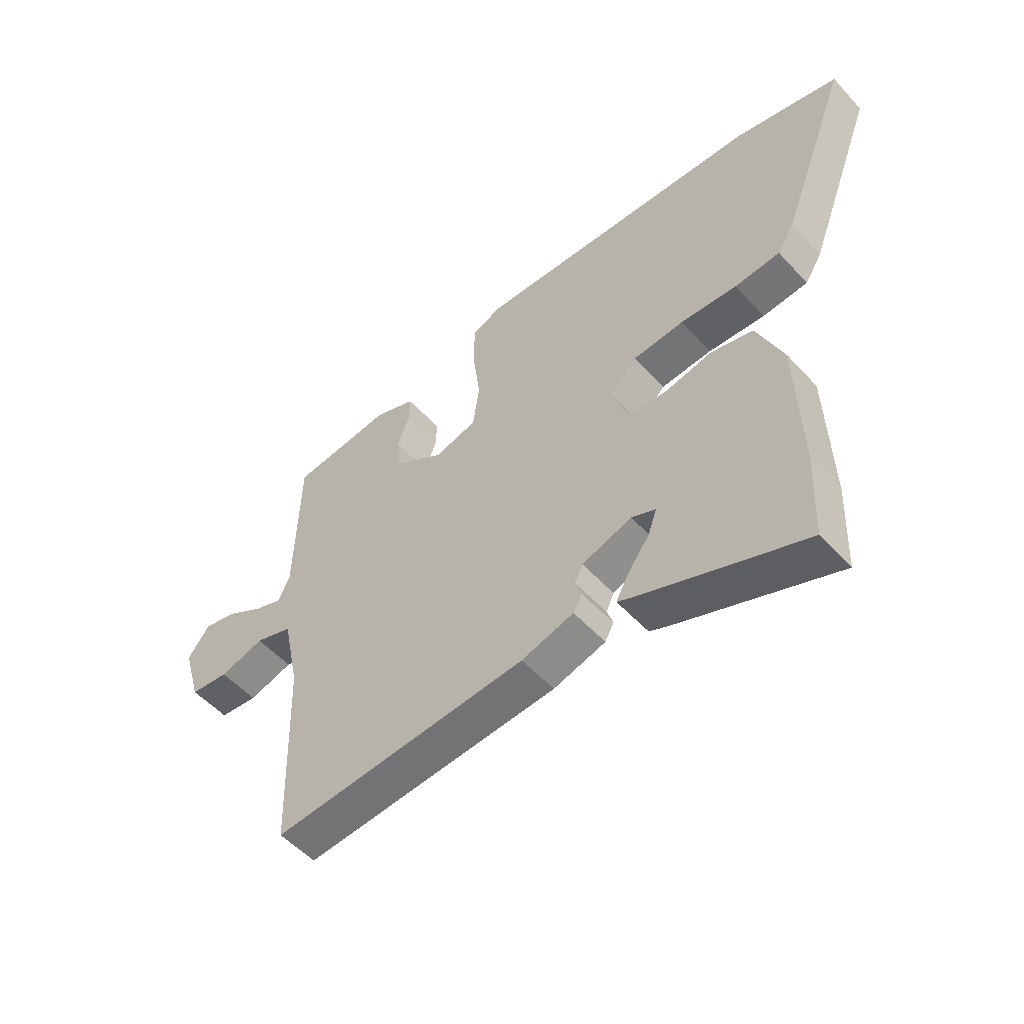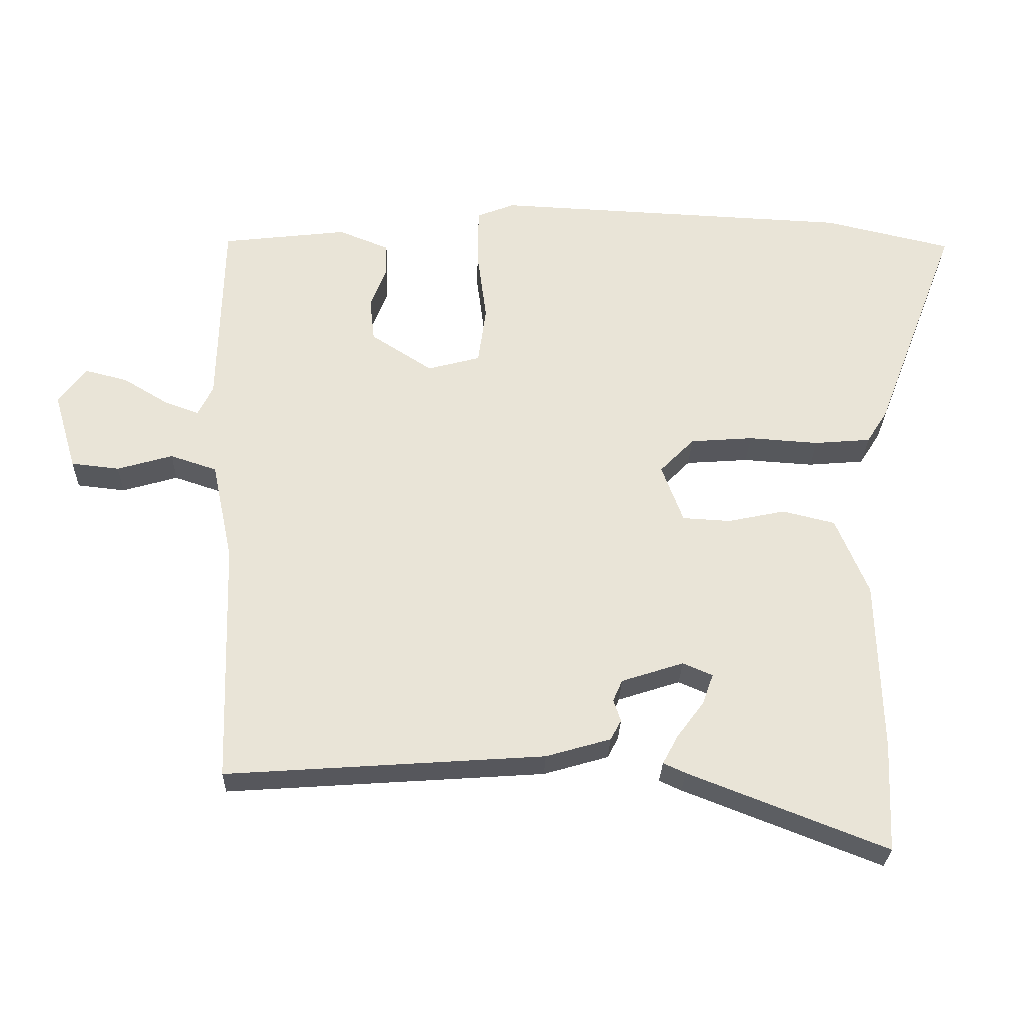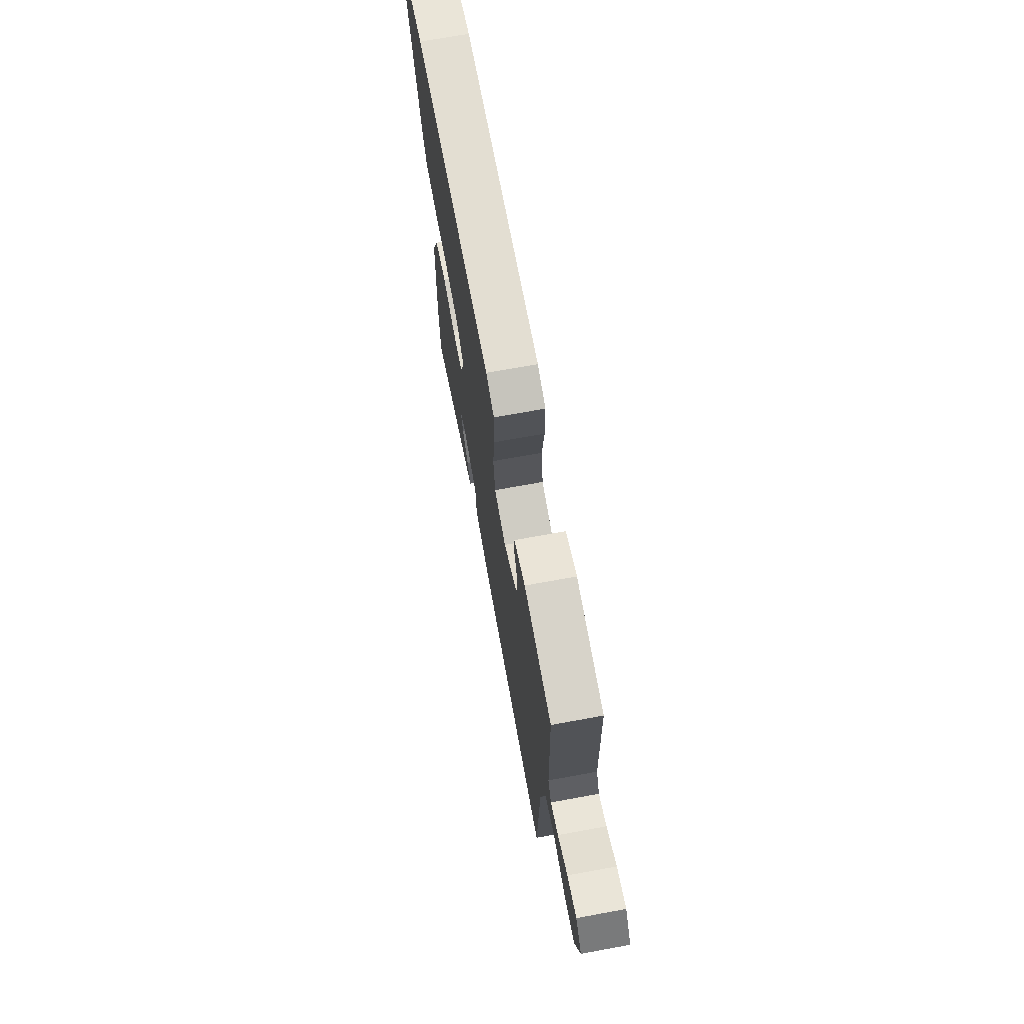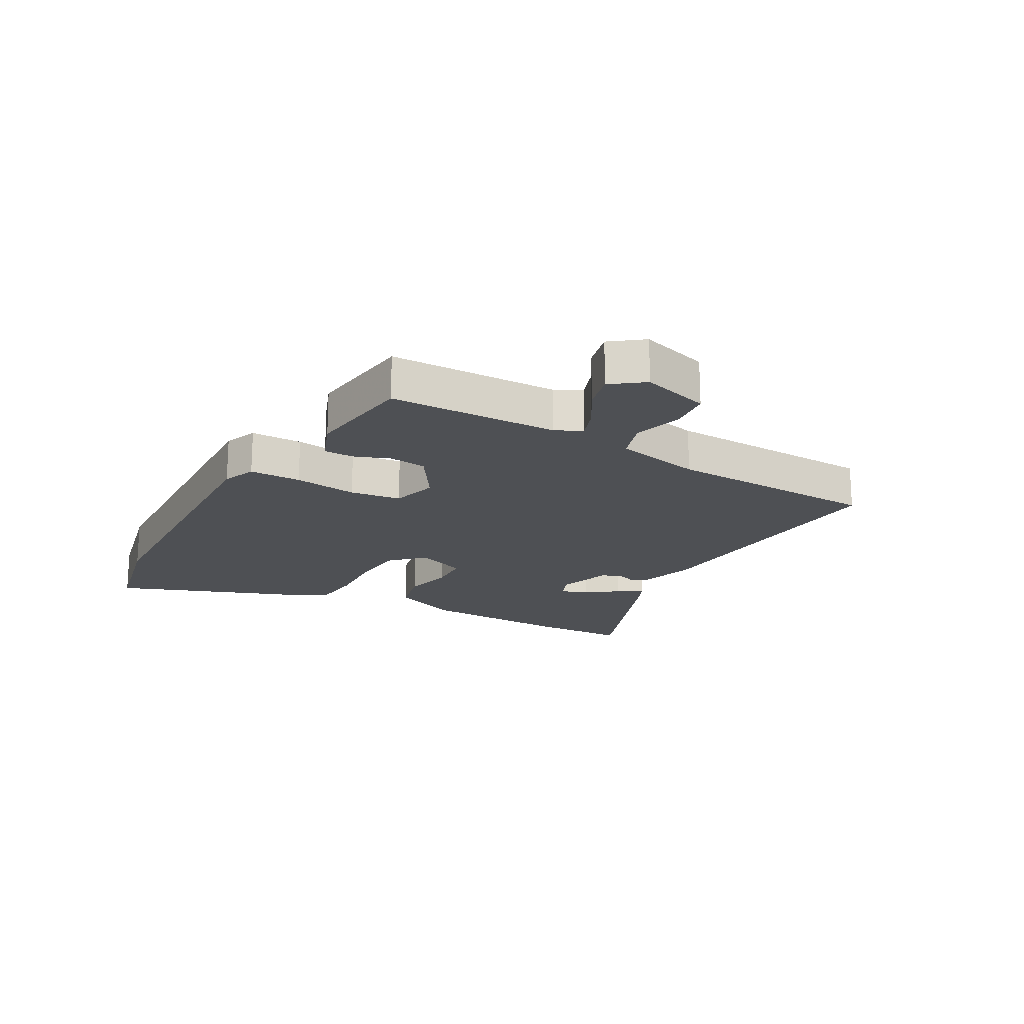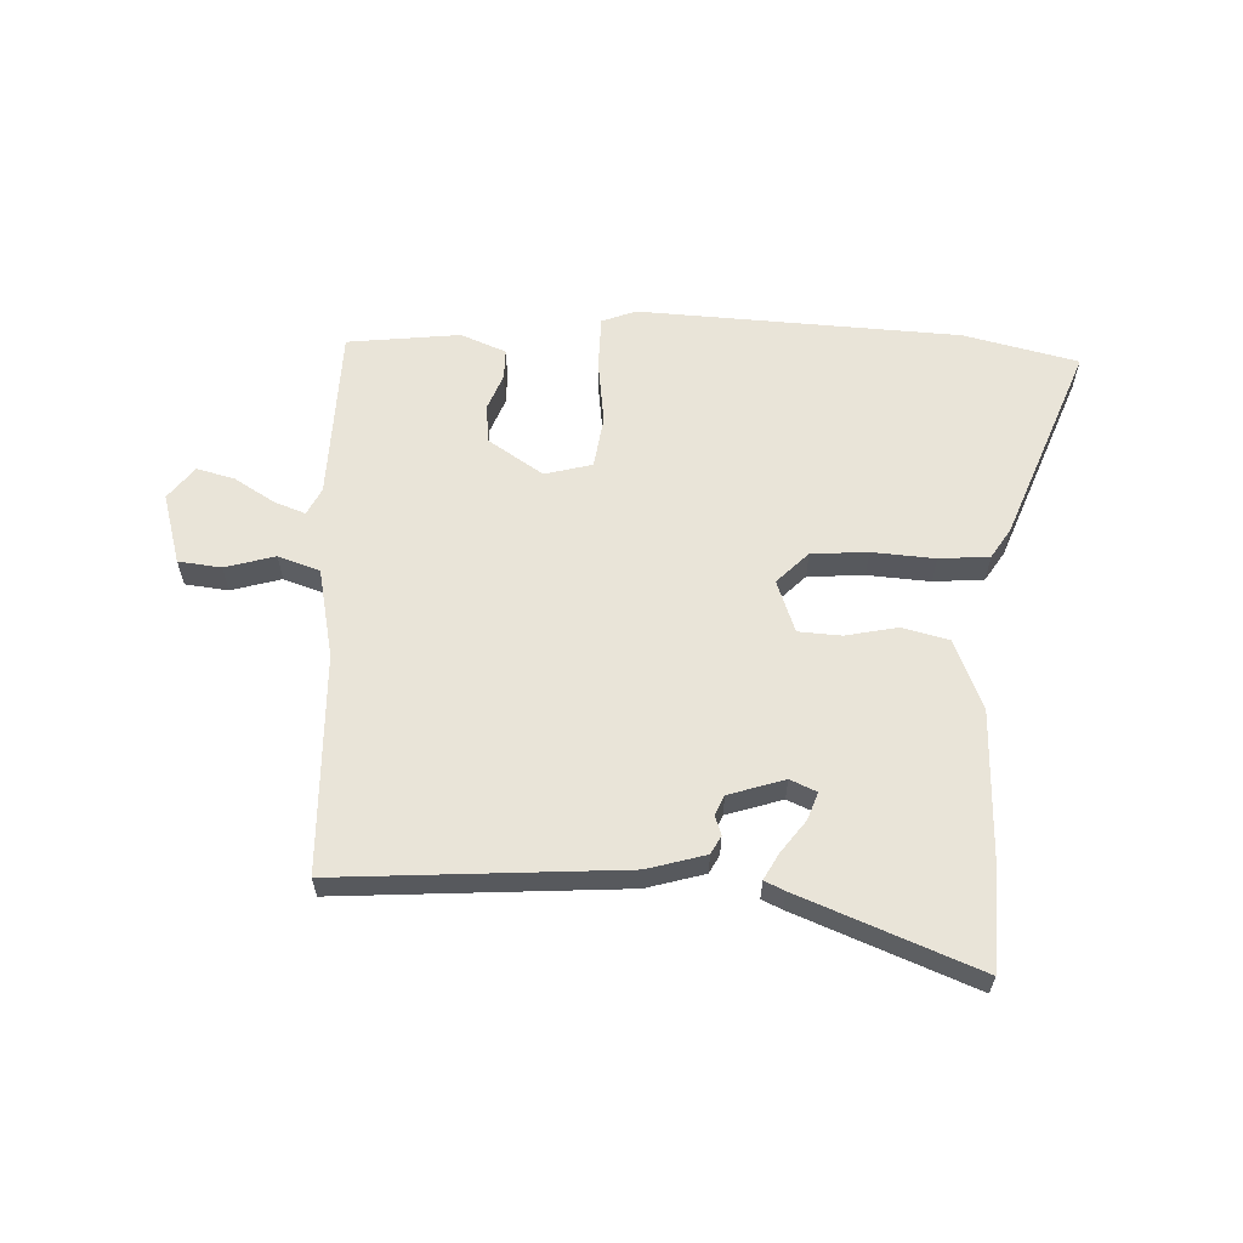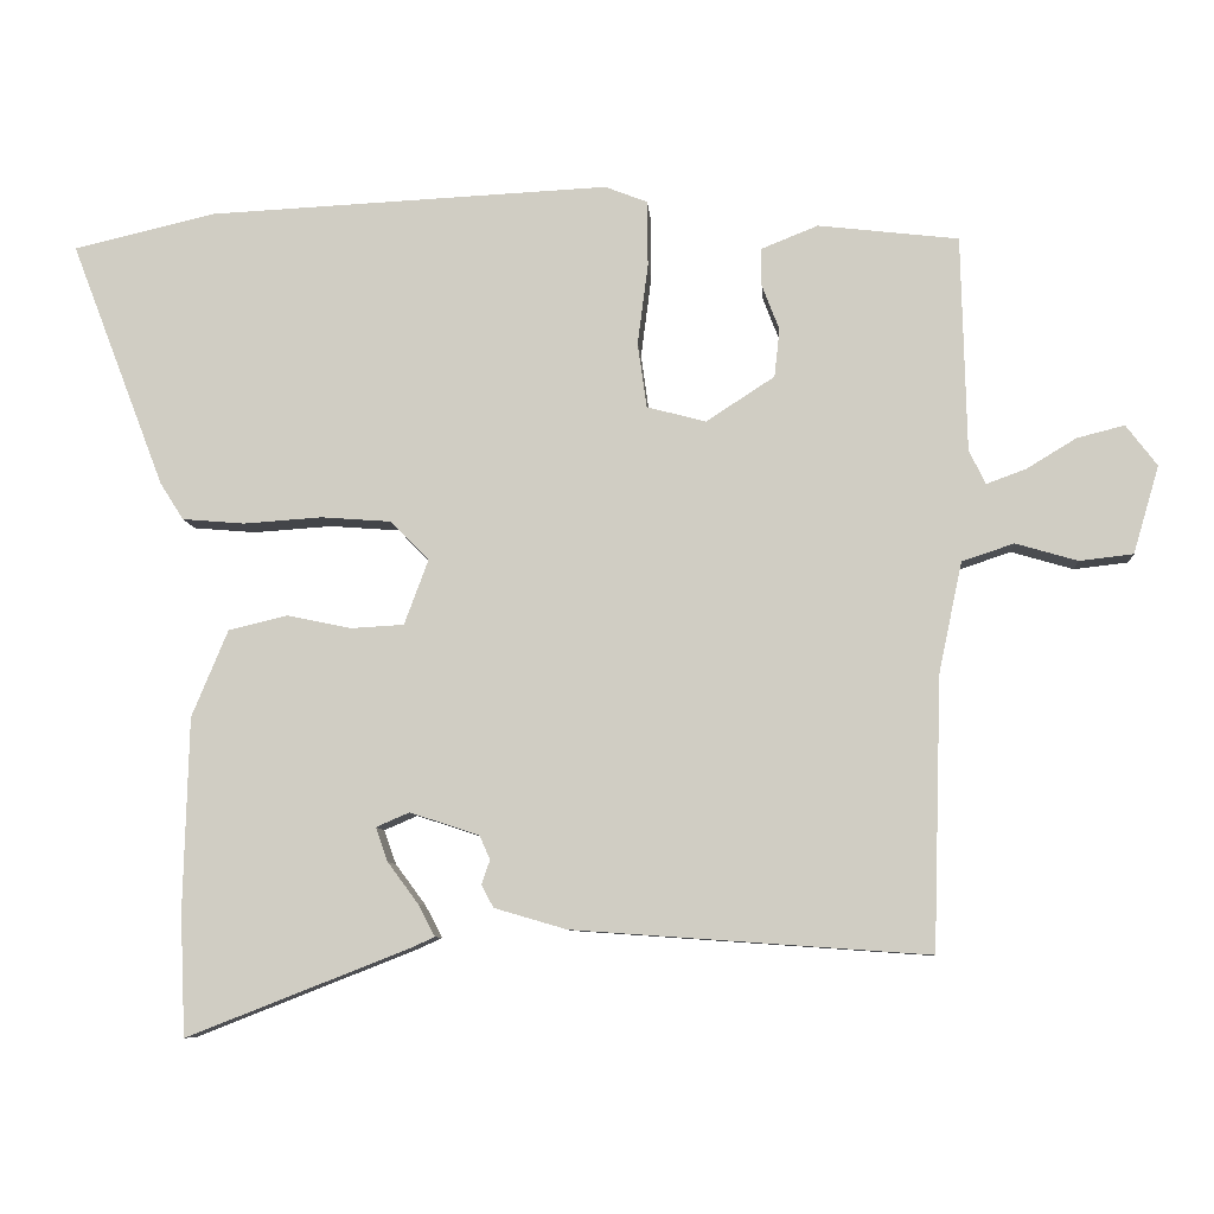
<metadata>
{"format":"obj","ext":"obj","renderer":"f3d","projection":"perspective","resolution":1024,"background":"white","views":[{"elev":-53.1,"azim":-138.8,"up":"+Z"},{"elev":-28.2,"azim":178.4,"up":"+Z"},{"elev":70.1,"azim":79.6,"up":"+Z"},{"elev":-18.7,"azim":60.3,"up":"+Y"},{"elev":60.7,"azim":-177.5,"up":"+Y"},{"elev":-8.1,"azim":4.5,"up":"+Z"}]}
</metadata>
<code>
v -0.496 0.07 -0.597
v -0.503 0.07 -0.435
v -0.496 0.07 -0.179
v -0.448 0.07 -0.064
v -0.37 0.07 -0.045
v -0.285 0.07 -0.063
v -0.214 0.07 -0.059
v -0.182 0.07 0.027
v -0.233 0.07 0.079
v -0.326 0.07 0.086
v -0.43 0.07 0.079
v -0.513 0.07 0.086
v -0.544 0.07 0.135
v -0.669 0.07 0.461
v -0.48 0.07 0.505
v 0.052 0.07 0.53
v 0.108 0.07 0.508
v 0.109 0.07 0.421
v 0.095 0.07 0.314
v 0.107 0.07 0.228
v 0.185 0.07 0.207
v 0.276 0.07 0.266
v 0.283 0.07 0.33
v 0.26 0.07 0.39
v 0.26 0.07 0.44
v 0.335 0.07 0.47
v 0.521 0.07 0.448
v 0.528 0.07 0.163
v 0.55 0.07 0.118
v 0.602 0.07 0.137
v 0.668 0.07 0.177
v 0.731 0.07 0.193
v 0.772 0.07 0.139
v 0.738 0.07 0.023
v 0.667 0.07 0.015
v 0.585 0.07 0.039
v 0.516 0.07 0.016
v 0.485 0.07 -0.131
v 0.474 0.07 -0.491
v 0.003 0.07 -0.458
v -0.093 0.07 -0.43
v -0.109 0.07 -0.4
v -0.098 0.07 -0.368
v -0.112 0.07 -0.336
v -0.204 0.07 -0.306
v -0.248 0.07 -0.325
v -0.232 0.07 -0.37
v -0.192 0.07 -0.424
v -0.169 0.07 -0.467
v -0.202 0.07 -0.482
v -0.496 0 -0.597
v -0.503 0 -0.435
v -0.496 0 -0.179
v -0.448 0 -0.064
v -0.37 0 -0.045
v -0.285 0 -0.063
v -0.214 0 -0.059
v -0.182 0 0.027
v -0.233 0 0.079
v -0.326 0 0.086
v -0.43 0 0.079
v -0.513 0 0.086
v -0.544 0 0.135
v -0.669 0 0.461
v -0.48 0 0.505
v 0.052 0 0.53
v 0.108 0 0.508
v 0.109 0 0.421
v 0.095 0 0.314
v 0.107 0 0.228
v 0.185 0 0.207
v 0.276 0 0.266
v 0.283 0 0.33
v 0.26 0 0.39
v 0.26 0 0.44
v 0.335 0 0.47
v 0.521 0 0.448
v 0.528 0 0.163
v 0.55 0 0.118
v 0.602 0 0.137
v 0.668 0 0.177
v 0.731 0 0.193
v 0.772 0 0.139
v 0.738 0 0.023
v 0.667 0 0.015
v 0.585 0 0.039
v 0.516 0 0.016
v 0.485 0 -0.131
v 0.474 0 -0.491
v 0.003 0 -0.458
v -0.093 0 -0.43
v -0.109 0 -0.4
v -0.098 0 -0.368
v -0.112 0 -0.336
v -0.204 0 -0.306
v -0.248 0 -0.325
v -0.232 0 -0.37
v -0.192 0 -0.424
v -0.169 0 -0.467
v -0.202 0 -0.482
f 47 48 49 50
f 46 47 50 1
f 40 41 42 43
f 38 39 40 43
f 37 38 43 44
f 33 34 35 36
f 33 36 37
f 30 31 32 33
f 29 30 33 37
f 28 29 37 44
f 23 24 25 26
f 22 23 26 27
f 16 17 18 19
f 16 19 20
f 15 16 20
f 14 15 20
f 13 14 20
f 10 11 12 13
f 9 10 13 20
f 8 9 20 21
f 3 4 5 6
f 3 6 7
f 46 1 2 3
f 45 46 3 7
f 22 27 28 44
f 21 22 44 45
f 7 8 21 45
f 100 99 98 97
f 51 100 97 96
f 93 92 91 90
f 93 90 89 88
f 94 93 88 87
f 86 85 84 83
f 87 86 83
f 83 82 81 80
f 87 83 80 79
f 94 87 79 78
f 76 75 74 73
f 77 76 73 72
f 69 68 67 66
f 70 69 66
f 70 66 65
f 70 65 64
f 70 64 63
f 63 62 61 60
f 70 63 60 59
f 71 70 59 58
f 56 55 54 53
f 57 56 53
f 53 52 51 96
f 57 53 96 95
f 94 78 77 72
f 95 94 72 71
f 95 71 58 57
f 1 51 52 2
f 2 52 53 3
f 3 53 54 4
f 4 54 55 5
f 5 55 56 6
f 6 56 57 7
f 7 57 58 8
f 8 58 59 9
f 9 59 60 10
f 10 60 61 11
f 11 61 62 12
f 12 62 63 13
f 13 63 64 14
f 14 64 65 15
f 15 65 66 16
f 16 66 67 17
f 17 67 68 18
f 18 68 69 19
f 19 69 70 20
f 20 70 71 21
f 21 71 72 22
f 22 72 73 23
f 23 73 74 24
f 24 74 75 25
f 25 75 76 26
f 26 76 77 27
f 27 77 78 28
f 28 78 79 29
f 29 79 80 30
f 30 80 81 31
f 31 81 82 32
f 32 82 83 33
f 33 83 84 34
f 34 84 85 35
f 35 85 86 36
f 36 86 87 37
f 37 87 88 38
f 38 88 89 39
f 39 89 90 40
f 40 90 91 41
f 41 91 92 42
f 42 92 93 43
f 43 93 94 44
f 44 94 95 45
f 45 95 96 46
f 46 96 97 47
f 47 97 98 48
f 48 98 99 49
f 49 99 100 50
f 50 100 51 1

</code>
